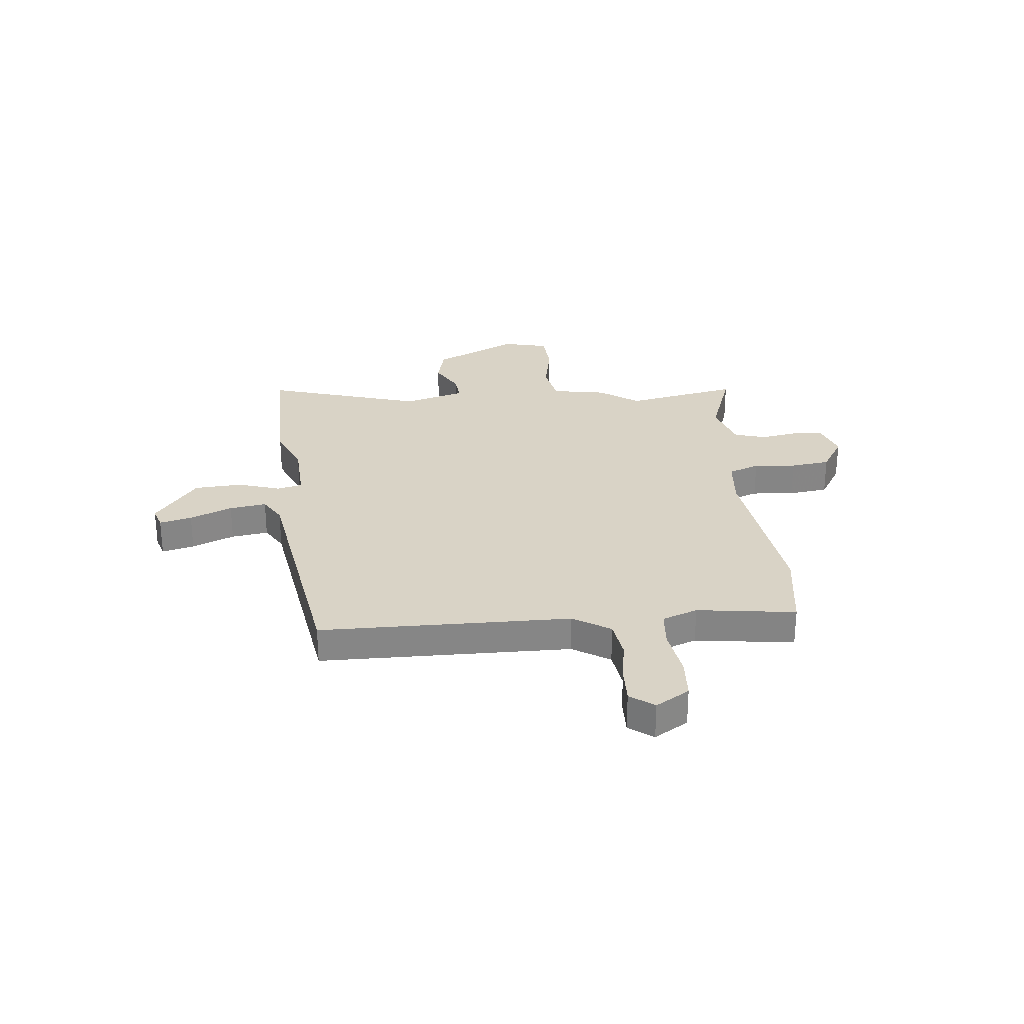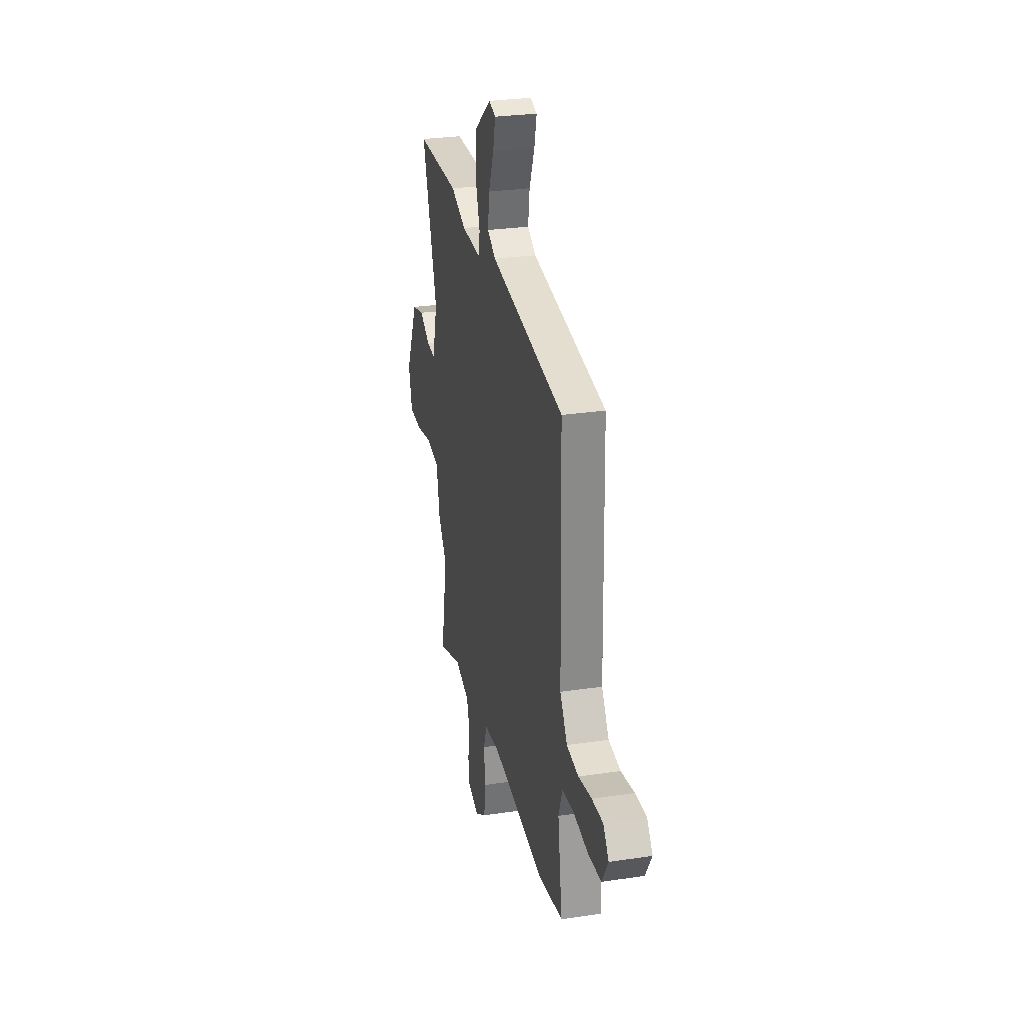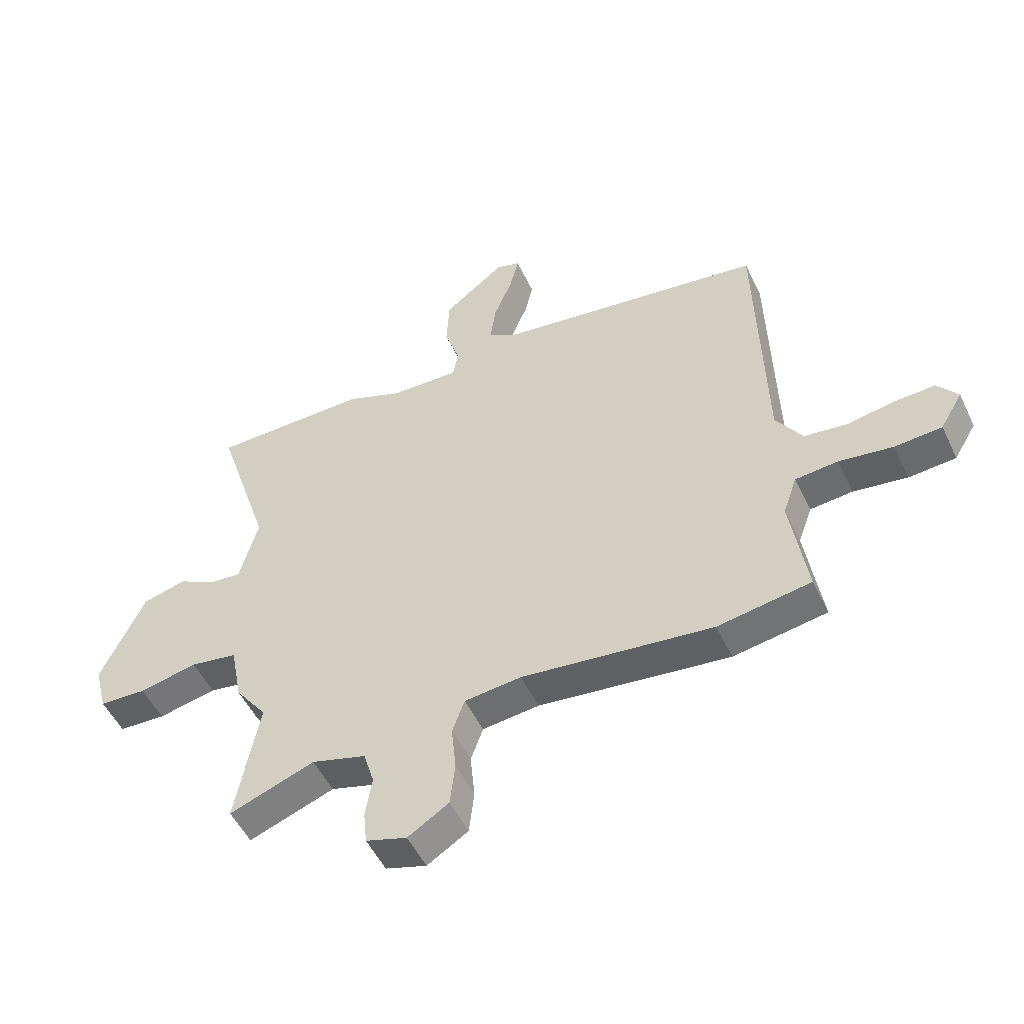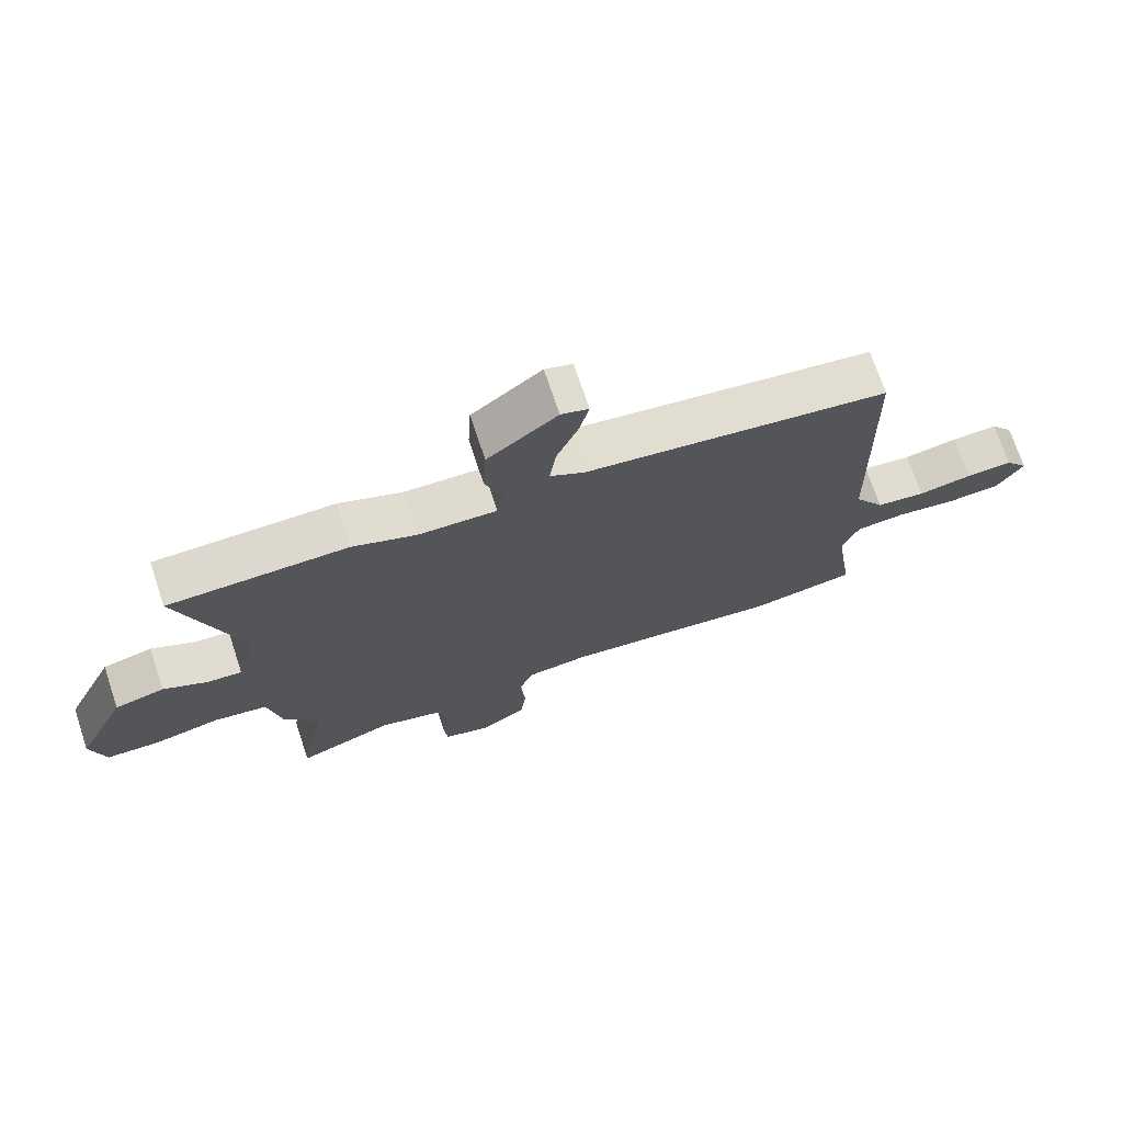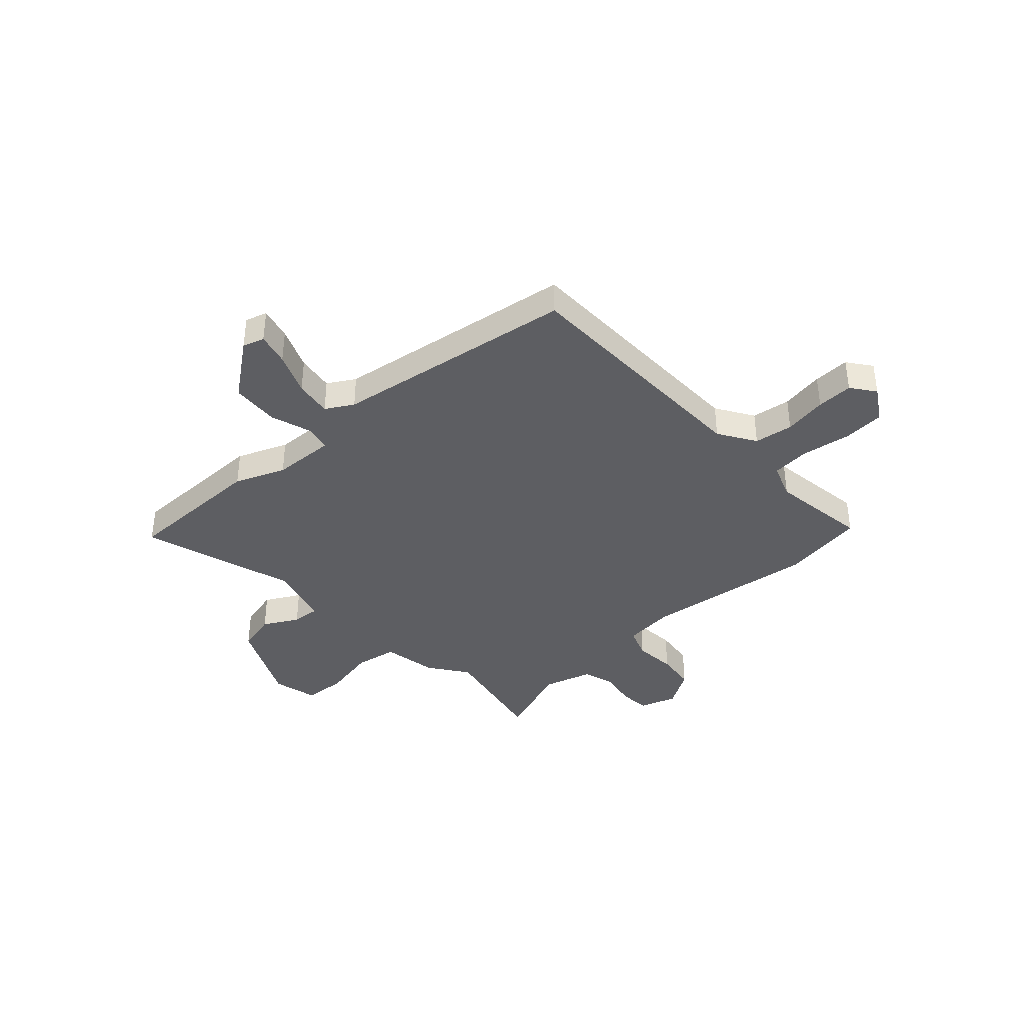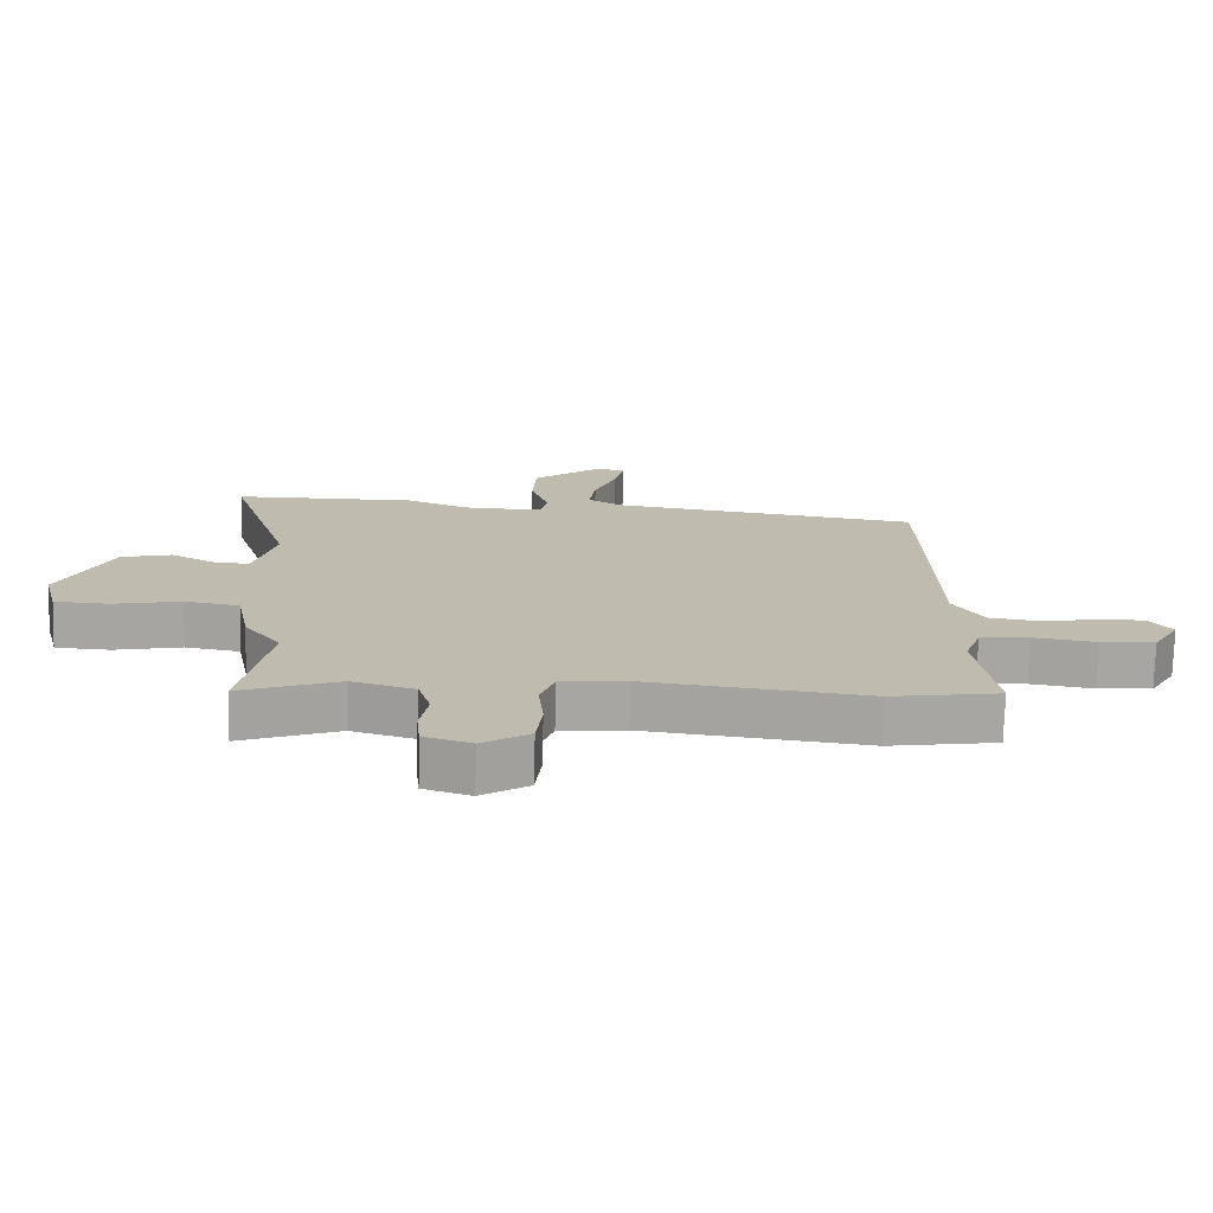
<metadata>
{"format":"obj","ext":"obj","renderer":"f3d","projection":"perspective","resolution":1024,"background":"white","views":[{"elev":28.3,"azim":83.6,"up":"+Y"},{"elev":28.2,"azim":77.3,"up":"+Z"},{"elev":-51.4,"azim":25.1,"up":"+Z"},{"elev":72.1,"azim":-18.4,"up":"+Z"},{"elev":-38.8,"azim":42.0,"up":"+Y"},{"elev":-74.1,"azim":-1.5,"up":"+Z"}]}
</metadata>
<code>
v -0.513 0.07 -0.571
v -0.471 0.07 -0.346
v -0.527 0.07 -0.27
v -0.548 0.07 -0.162
v -0.632 0.07 -0.148
v -0.736 0.07 -0.17
v -0.82 0.07 -0.166
v -0.843 0.07 -0.077
v -0.764 0.07 0.092
v -0.686 0.07 0.112
v -0.617 0.07 0.075
v -0.562 0.07 0.071
v -0.529 0.07 0.193
v -0.627 0.07 0.499
v -0.346 0.07 0.502
v -0.247 0.07 0.463
v -0.124 0.07 0.459
v -0.113 0.07 0.509
v -0.141 0.07 0.592
v -0.136 0.07 0.687
v -0.027 0.07 0.772
v 0.016 0.07 0.759
v 0.001 0.07 0.695
v -0.033 0.07 0.611
v -0.043 0.07 0.538
v 0.011 0.07 0.507
v 0.488 0.07 0.44
v 0.5 0.07 -0.054
v 0.547 0.07 -0.127
v 0.624 0.07 -0.137
v 0.709 0.07 -0.122
v 0.781 0.07 -0.119
v 0.817 0.07 -0.166
v 0.777 0.07 -0.233
v 0.693 0.07 -0.239
v 0.597 0.07 -0.225
v 0.521 0.07 -0.232
v 0.496 0.07 -0.302
v 0.525 0.07 -0.496
v 0.359 0.07 -0.523
v 0.019 0.07 -0.483
v -0.082 0.07 -0.494
v -0.104 0.07 -0.555
v -0.096 0.07 -0.638
v -0.105 0.07 -0.716
v -0.178 0.07 -0.762
v -0.251 0.07 -0.739
v -0.257 0.07 -0.679
v -0.245 0.07 -0.606
v -0.264 0.07 -0.543
v -0.361 0.07 -0.515
v -0.513 0 -0.571
v -0.471 0 -0.346
v -0.527 0 -0.27
v -0.548 0 -0.162
v -0.632 0 -0.148
v -0.736 0 -0.17
v -0.82 0 -0.166
v -0.843 0 -0.077
v -0.764 0 0.092
v -0.686 0 0.112
v -0.617 0 0.075
v -0.562 0 0.071
v -0.529 0 0.193
v -0.627 0 0.499
v -0.346 0 0.502
v -0.247 0 0.463
v -0.124 0 0.459
v -0.113 0 0.509
v -0.141 0 0.592
v -0.136 0 0.687
v -0.027 0 0.772
v 0.016 0 0.759
v 0.001 0 0.695
v -0.033 0 0.611
v -0.043 0 0.538
v 0.011 0 0.507
v 0.488 0 0.44
v 0.5 0 -0.054
v 0.547 0 -0.127
v 0.624 0 -0.137
v 0.709 0 -0.122
v 0.781 0 -0.119
v 0.817 0 -0.166
v 0.777 0 -0.233
v 0.693 0 -0.239
v 0.597 0 -0.225
v 0.521 0 -0.232
v 0.496 0 -0.302
v 0.525 0 -0.496
v 0.359 0 -0.523
v 0.019 0 -0.483
v -0.082 0 -0.494
v -0.104 0 -0.555
v -0.096 0 -0.638
v -0.105 0 -0.716
v -0.178 0 -0.762
v -0.251 0 -0.739
v -0.257 0 -0.679
v -0.245 0 -0.606
v -0.264 0 -0.543
v -0.361 0 -0.515
f 47 48 49
f 46 47 49
f 45 46 49
f 44 45 49
f 43 44 49
f 42 43 49 50
f 38 39 40 41
f 37 38 41 42
f 34 35 36
f 33 34 36
f 32 33 36
f 31 32 36
f 30 31 36
f 29 30 36 37
f 42 50 51
f 37 42 51
f 29 37 51
f 28 29 51
f 22 23 24
f 21 22 24
f 20 21 24
f 19 20 24
f 18 19 24
f 17 18 24 25
f 13 14 15 16
f 12 13 16 17
f 9 10 11
f 8 9 11
f 7 8 11
f 6 7 11
f 5 6 11
f 4 5 11 12
f 4 12 17
f 3 4 17
f 2 3 17
f 1 2 17
f 51 1 17
f 28 51 17
f 27 28 17
f 26 27 17
f 17 25 26
f 100 99 98
f 100 98 97
f 100 97 96
f 100 96 95
f 100 95 94
f 101 100 94 93
f 92 91 90 89
f 93 92 89 88
f 87 86 85
f 87 85 84
f 87 84 83
f 87 83 82
f 87 82 81
f 88 87 81 80
f 102 101 93
f 102 93 88
f 102 88 80
f 102 80 79
f 75 74 73
f 75 73 72
f 75 72 71
f 75 71 70
f 75 70 69
f 76 75 69 68
f 67 66 65 64
f 68 67 64 63
f 62 61 60
f 62 60 59
f 62 59 58
f 62 58 57
f 62 57 56
f 63 62 56 55
f 68 63 55
f 68 55 54
f 68 54 53
f 68 53 52
f 68 52 102
f 68 102 79
f 68 79 78
f 68 78 77
f 77 76 68
f 1 52 53 2
f 2 53 54 3
f 3 54 55 4
f 4 55 56 5
f 5 56 57 6
f 6 57 58 7
f 7 58 59 8
f 8 59 60 9
f 9 60 61 10
f 10 61 62 11
f 11 62 63 12
f 12 63 64 13
f 13 64 65 14
f 14 65 66 15
f 15 66 67 16
f 16 67 68 17
f 17 68 69 18
f 18 69 70 19
f 19 70 71 20
f 20 71 72 21
f 21 72 73 22
f 22 73 74 23
f 23 74 75 24
f 24 75 76 25
f 25 76 77 26
f 26 77 78 27
f 27 78 79 28
f 28 79 80 29
f 29 80 81 30
f 30 81 82 31
f 31 82 83 32
f 32 83 84 33
f 33 84 85 34
f 34 85 86 35
f 35 86 87 36
f 36 87 88 37
f 37 88 89 38
f 38 89 90 39
f 39 90 91 40
f 40 91 92 41
f 41 92 93 42
f 42 93 94 43
f 43 94 95 44
f 44 95 96 45
f 45 96 97 46
f 46 97 98 47
f 47 98 99 48
f 48 99 100 49
f 49 100 101 50
f 50 101 102 51
f 51 102 52 1

</code>
